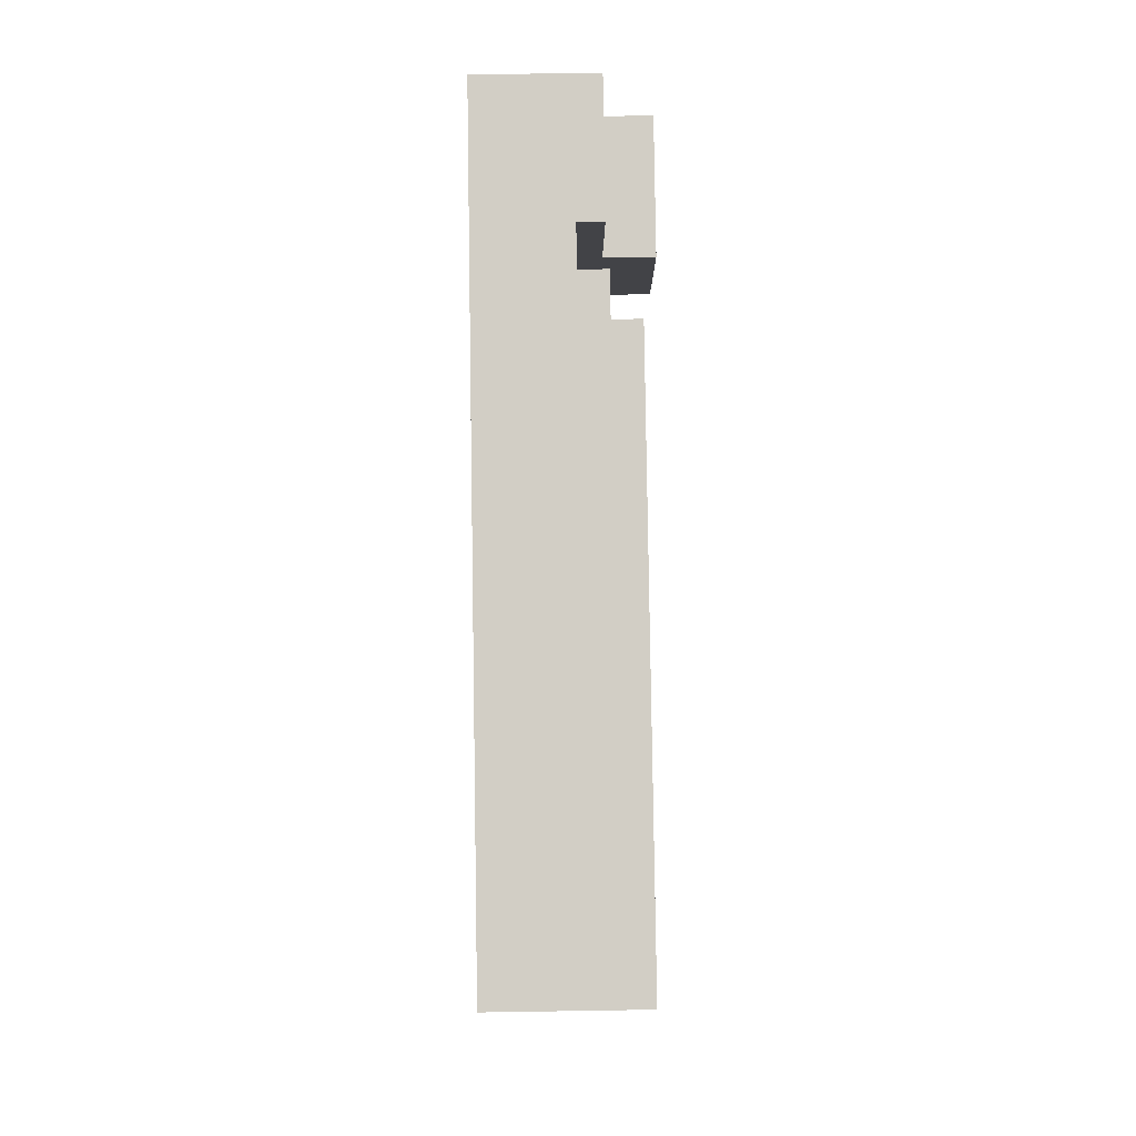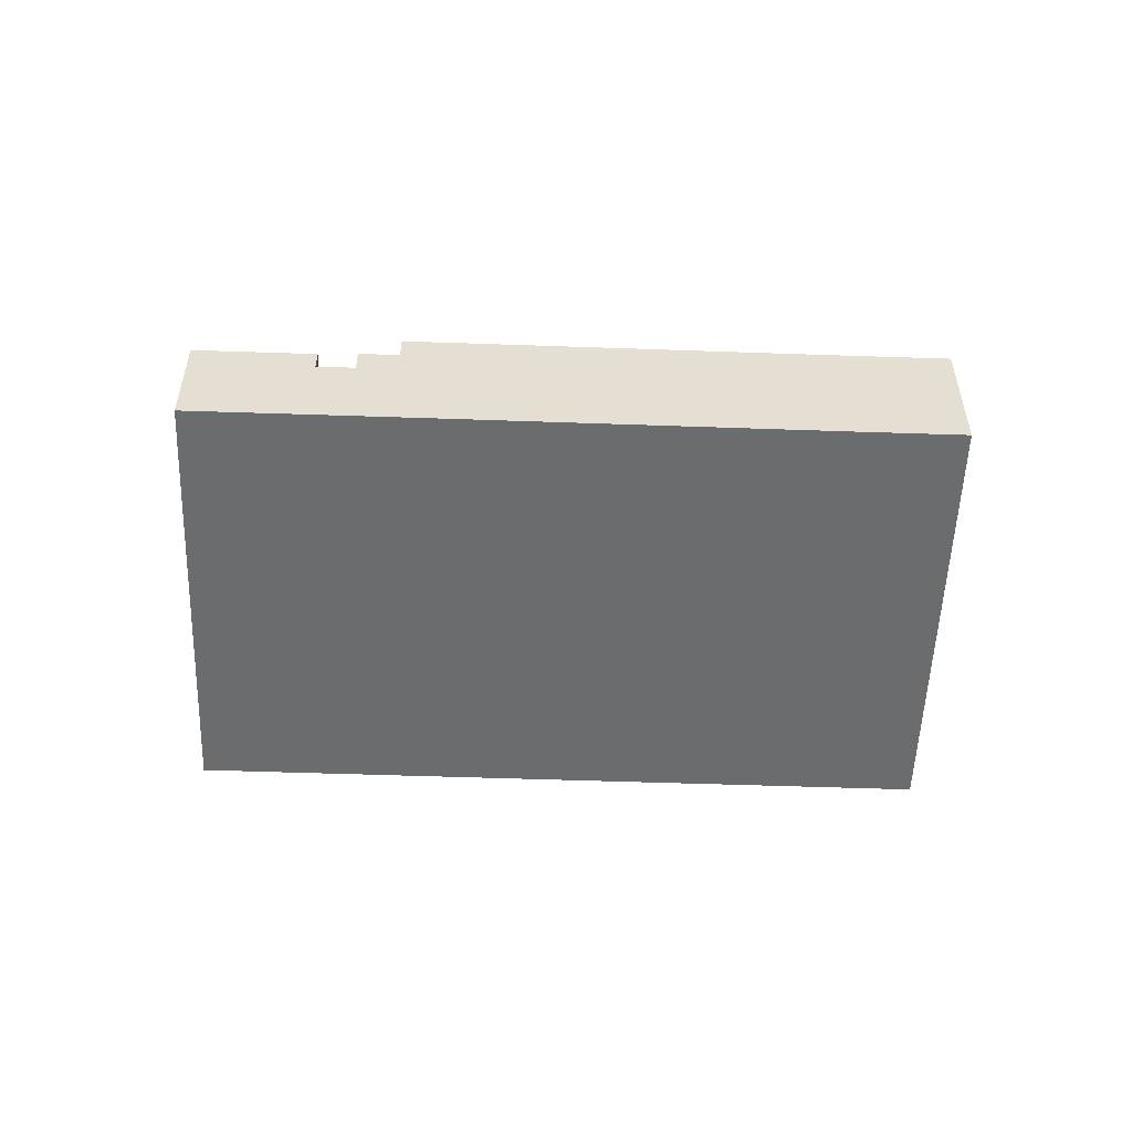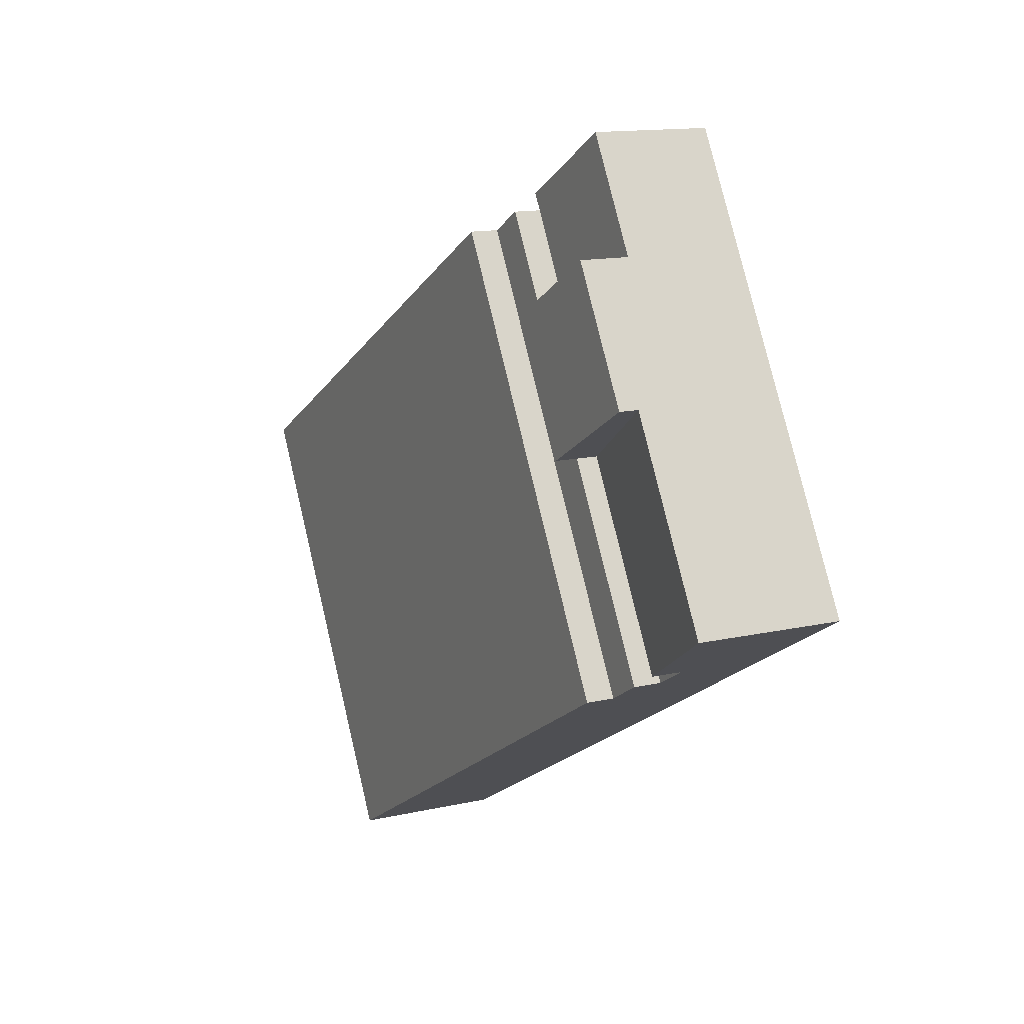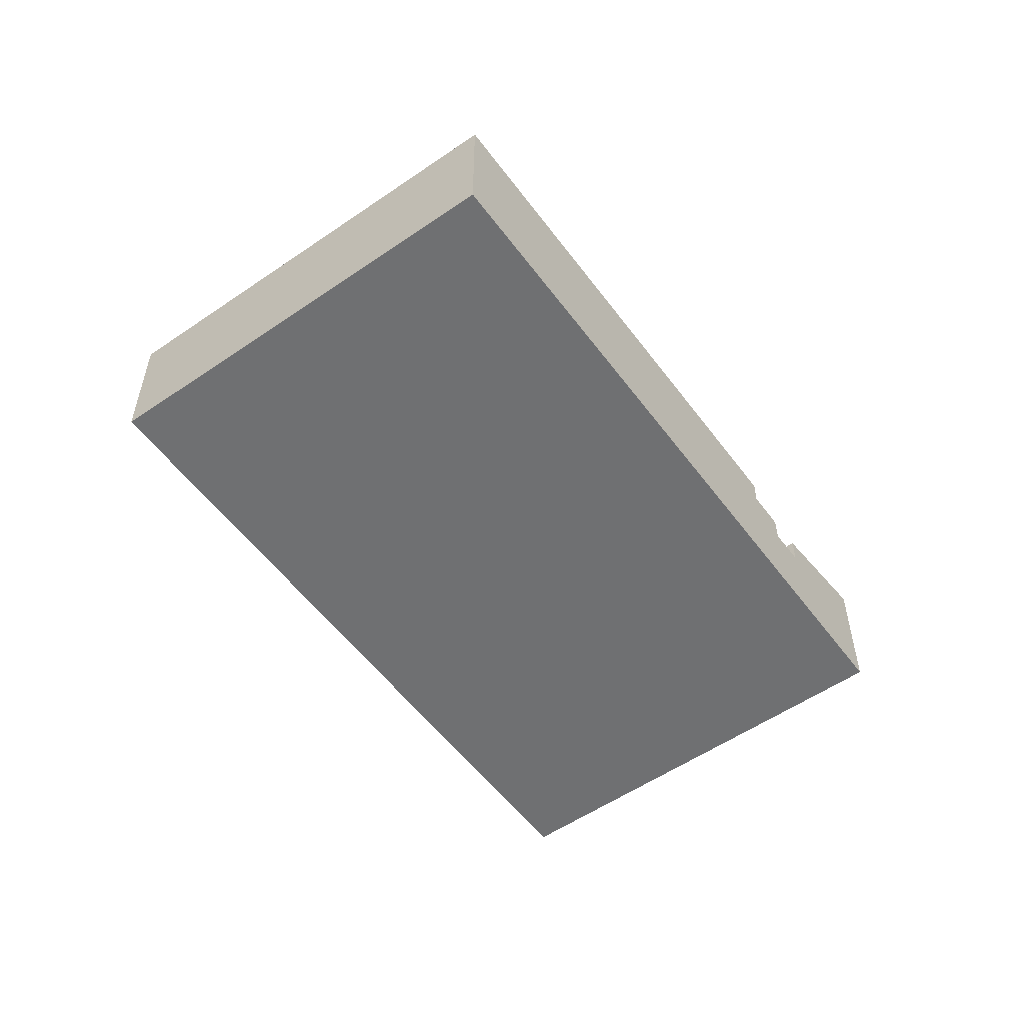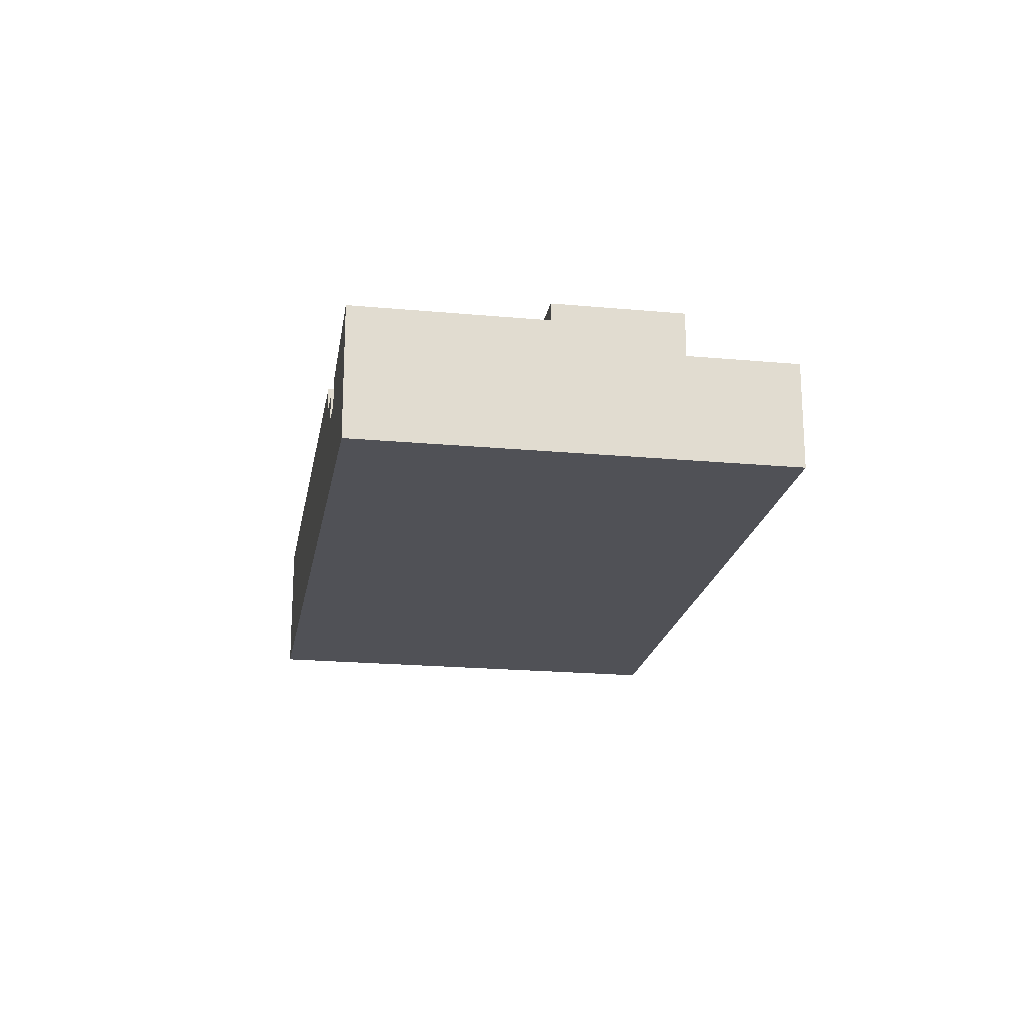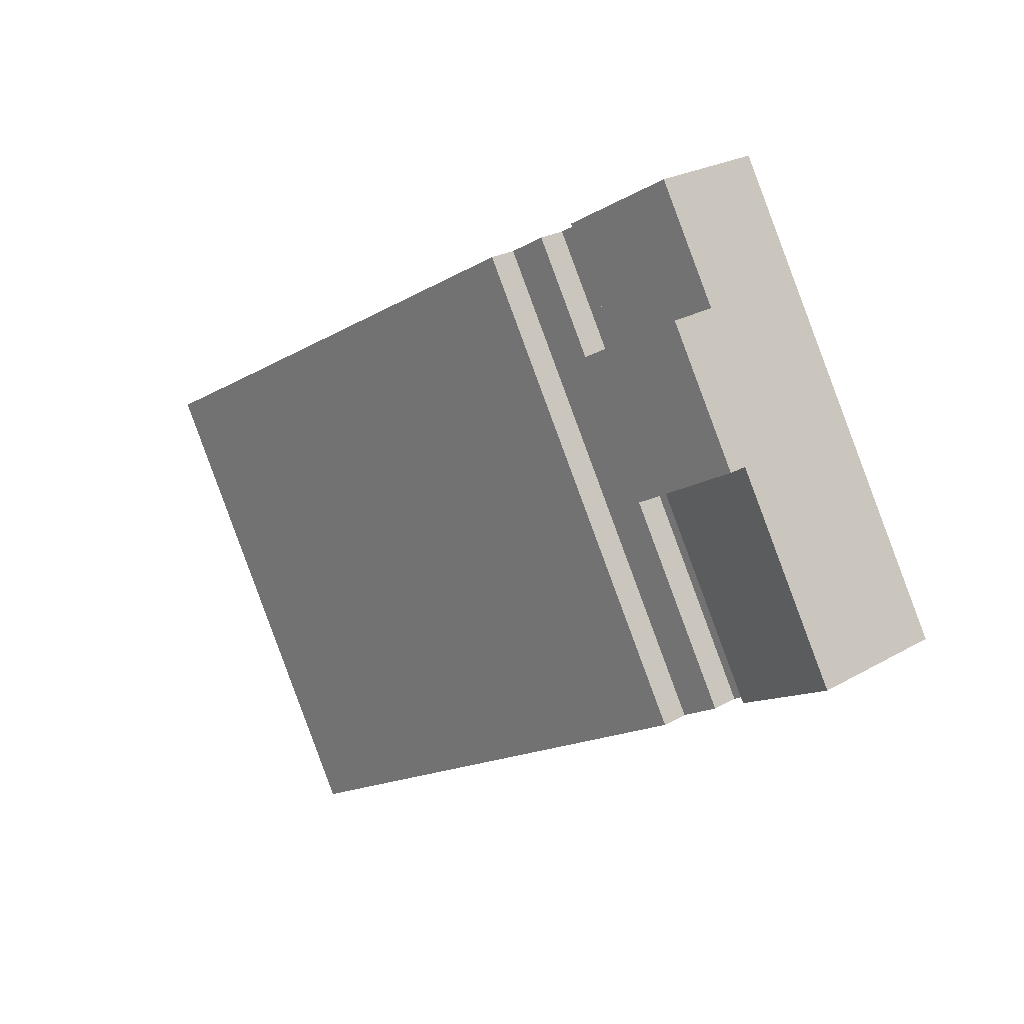
<metadata>
{"format":"obj","ext":"obj","renderer":"f3d","projection":"perspective","resolution":1024,"background":"white","views":[{"elev":52.8,"azim":89.0,"up":"+Z"},{"elev":-53.6,"azim":27.6,"up":"+Y"},{"elev":13.4,"azim":-117.6,"up":"+Z"},{"elev":-54.8,"azim":155.7,"up":"+Y"},{"elev":-20.4,"azim":-69.9,"up":"+Y"},{"elev":23.5,"azim":-134.5,"up":"+Z"}]}
</metadata>
<code>
v  2.76 3.841 4.839
v  5.765 4.35 3.123
v  5.765 3.22 3.123
v  2.76 4.35 4.839
v  11.17 3.89 8.079
v  4.951 3.15 -2.827
v  11.17 3.15 8.079
v  4.951 3.89 -2.827
v  6.216 -6.674e-16 10.9
v  4.621 3.07 8.103
v  4.621 -4.962e-16 8.103
v  6.216 3.07 10.9
v  2.76 -2.963e-16 4.839
v  0 3.841 2.352e-16
v  0 0 0
v  4.621 4.35 8.103
v  7.627 4.35 6.387
v  21.61 3.89 2.114
v  12.43 -4.508e-16 7.362
v  21.61 -1.294e-16 2.114
v  12.43 3.89 7.362
v  18.19 3.89 -10.38
v  24.41 3.89 0.521
v  24.41 -3.19e-17 0.521
v  18.19 6.358e-16 -10.38
v  10.17 3.15 8.649
v  3.95 3.15 -2.255
v  10.17 -5.296e-16 8.649
v  9.225 2.41 9.188
v  9.225 -5.626e-16 9.188
v  10.17 2.41 8.649
v  11.17 -4.947e-16 8.079
v  9.225 3.07 9.188
v  3.95 2.41 -2.255
v  5.765 2.41 3.123
v  7.627 3.07 6.387
v  7.627 2.41 6.387
v  3.004 2.41 -1.715
v  3.004 3.22 -1.715
v  4.951 1.731e-16 -2.827
v  3.95 1.381e-16 -2.255
v  3.004 1.05e-16 -1.715
g defaultobject
f 1 2 3
f 2 1 4
f 5 6 7
f 6 5 8
f 9 10 11
f 10 9 12
f 13 14 15
f 14 13 1
f 1 13 11
f 1 11 4
f 4 11 10
f 4 10 16
f 17 4 16
f 4 17 2
f 18 19 20
f 19 18 21
f 21 8 5
f 8 21 22
f 22 21 18
f 22 18 23
f 22 24 25
f 24 22 23
f 26 6 27
f 6 26 7
f 28 29 30
f 29 28 31
f 31 28 32
f 31 32 26
f 26 32 7
f 7 32 19
f 7 19 5
f 5 19 21
f 30 12 9
f 12 30 33
f 33 30 29
f 26 34 31
f 34 26 27
f 17 3 2
f 3 17 35
f 35 17 36
f 35 36 37
f 37 36 33
f 37 33 29
f 3 38 39
f 38 3 35
f 38 31 34
f 31 38 35
f 31 35 37
f 31 37 29
f 23 20 24
f 20 23 18
f 17 10 36
f 10 17 16
f 3 14 1
f 14 3 39
f 22 6 8
f 6 22 40
f 40 22 25
f 6 34 27
f 34 6 41
f 41 6 40
f 39 15 14
f 15 39 38
f 15 38 42
f 42 38 34
f 42 34 41
f 12 36 10
f 36 12 33
f 24 40 25
f 40 24 20
f 40 20 19
f 40 19 32
f 40 32 41
f 41 32 28
f 41 28 42
f 42 28 30
f 42 30 15
f 15 30 13
f 13 30 9
f 13 9 11

</code>
